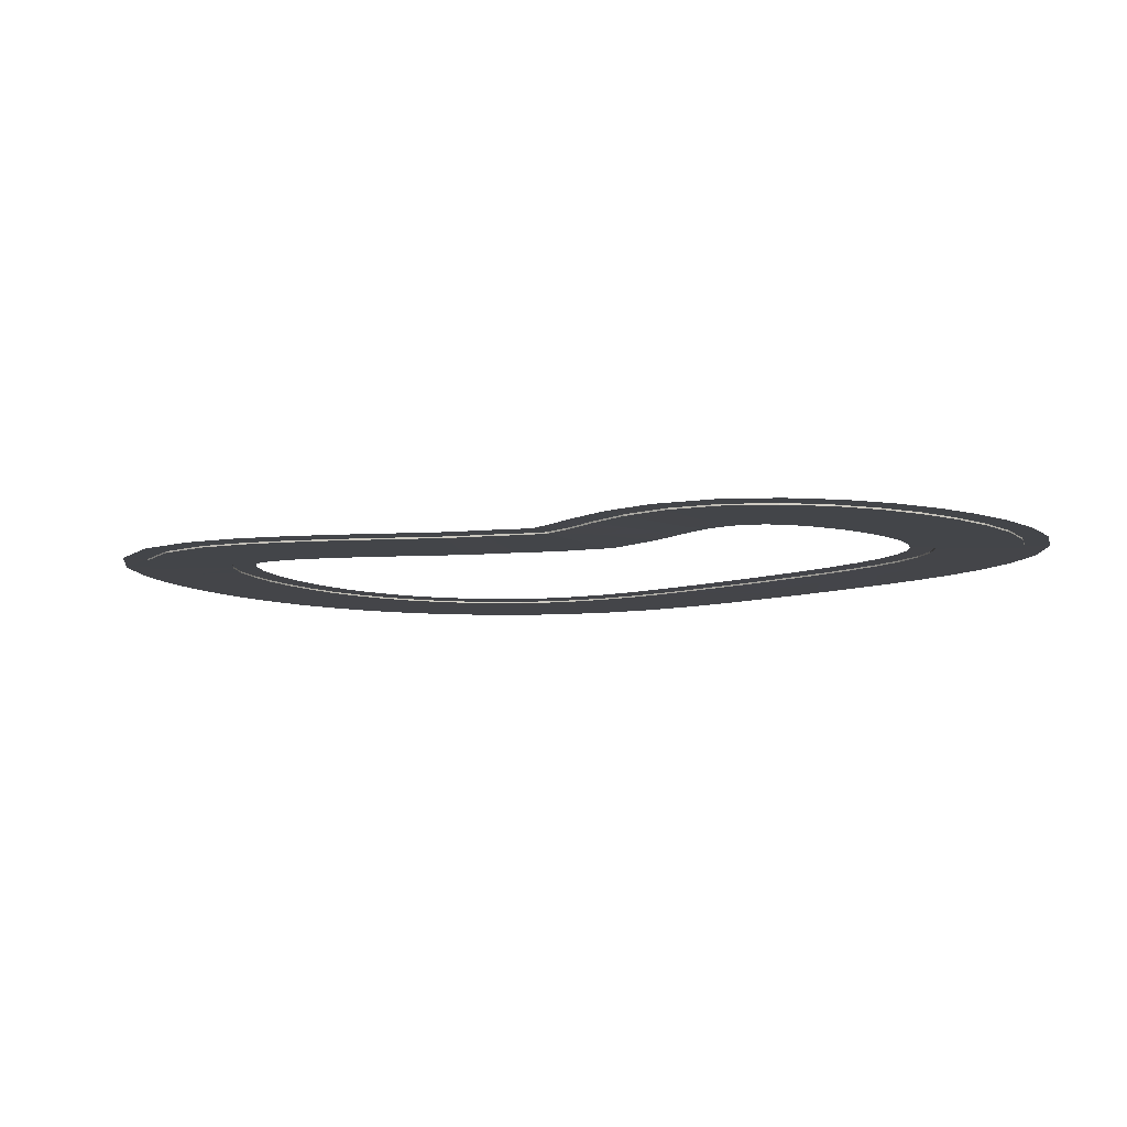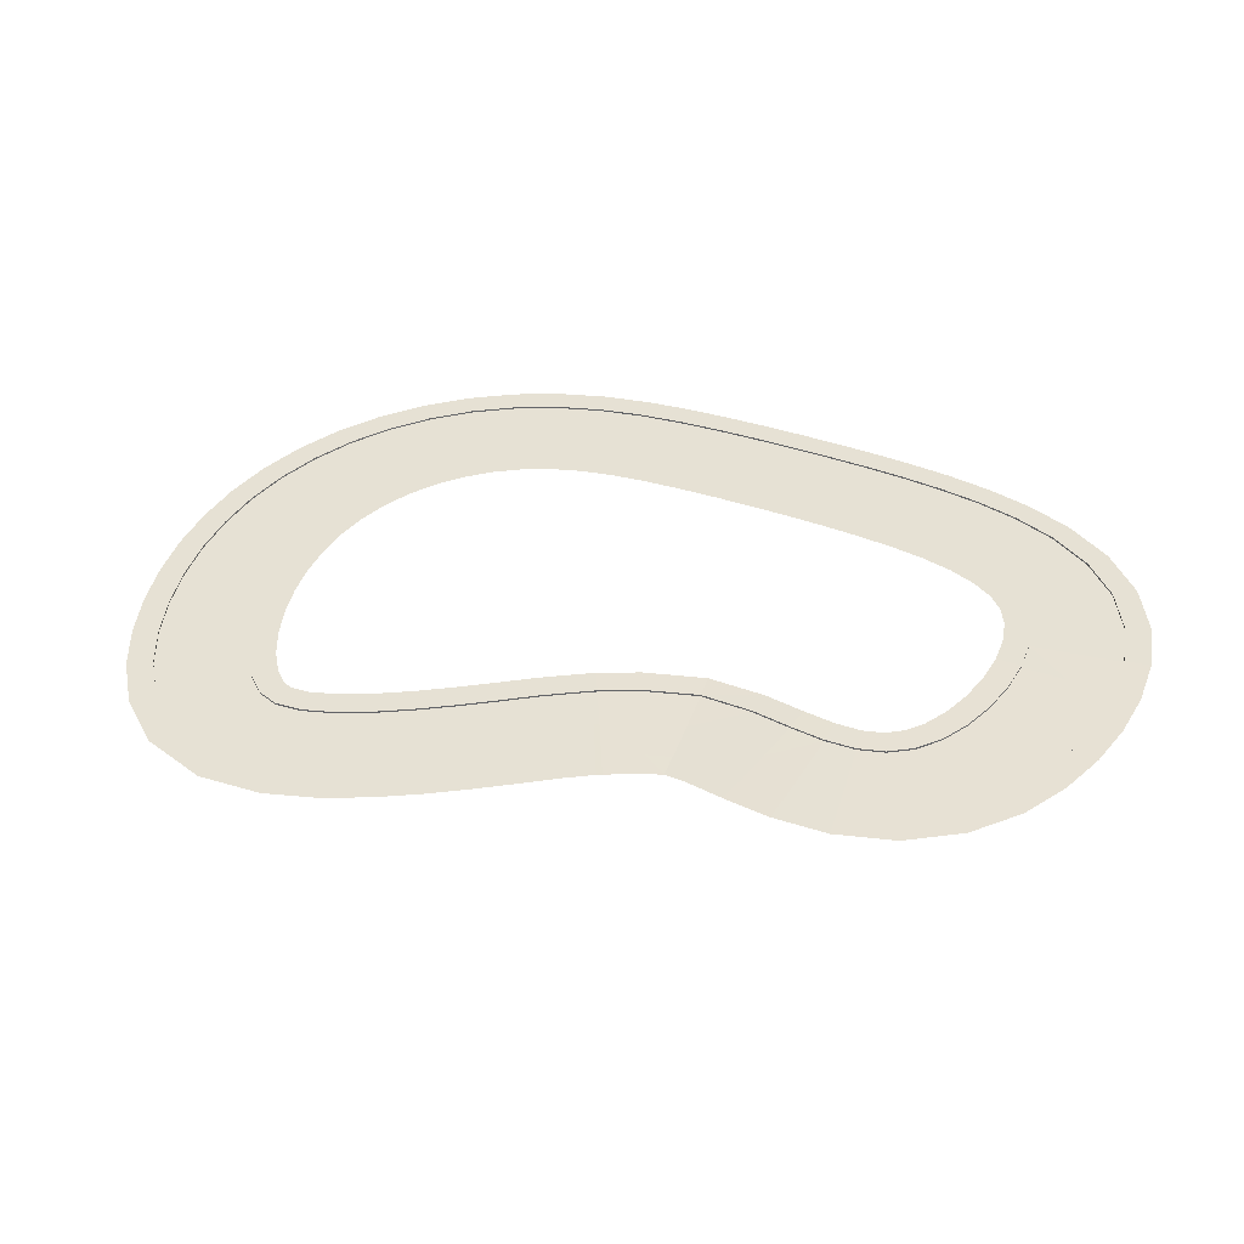
<metadata>
{"format":"obj","ext":"obj","renderer":"f3d","projection":"perspective","resolution":1024,"background":"white","views":[{"elev":-9.0,"azim":63.9,"up":"+Y"},{"elev":39.2,"azim":45.9,"up":"+Y"}]}
</metadata>
<code>
o Plane.001
v 29.32 -0.1989 34.49
v 29.3 0.1884 34.5
v 35.47 0.07942 27.64
v 33.75 0.1799 38.42
v 39.81 0.08138 31.68
v 13.47 -0.1687 20.52
v 13.46 0.2186 20.54
v 20.04 0.07245 13.22
v 9.011 0.227 16.62
v 15.7 0.07049 9.176
v 27.72 -0.3105 20.47
v 20 -0.314 13.26
v 21.39 -0.1838 27.51
v 35.44 -0.307 27.67
v 39.91 -0.4129 23.76
v 39.9 -0.02552 23.76
v 42.69 -0.006746 28.99
v 29.96 -0.4798 5.131
v 29.95 -0.09237 5.132
v 34.93 -0.4463 14.44
v 46.23 0.1136 21.64
v 47.58 0.1078 27.42
v 43.85 -0.2631 11.36
v 41.43 -0.2528 1.075
v 41.4 0.1343 1.084
v 27.15 -0.1111 -0.09827
v 40.05 0.14 -4.689
v 55.28 -0.05203 19.79
v 55.26 0.3352 19.79
v 56.47 0.3275 25.6
v 46.26 -0.2734 21.64
v 50.96 -0.02486 -0.8887
v 50.94 0.3623 -0.8817
v 49.73 0.37 -6.686
v 65.56 0.4777 17.15
v 65.57 0.09032 17.14
v 53.12 -0.03845 9.448
v 59.03 0.08311 -2.94
v 57.19 0.4685 -8.576
v 62.3 0.08671 7.102
v 59.02 0.4705 -2.938
v 67.39 0.4798 22.78
v 76.27 0.0887 12.46
v 79.25 0.4789 17.58
v 70.97 0.08374 3.325
v 65.67 0.07878 -5.807
v 65.67 0.4662 -5.812
v 86.09 -0.01387 4.715
v 76.28 0.4761 12.45
v 66.36 0.4196 -13.79
v 62.7 0.4634 -10.94
v 86.1 0.3735 4.707
v 93.2 0.273 -5.701
v 90.42 0.3634 8.762
v 78.38 0.004103 -2.507
v 70.68 0.02208 -9.729
v 70.69 0.4095 -9.737
v 68.86 0.3784 -17.49
v 93.19 -0.1144 -5.695
v 97.03 0.2182 -17.13
v 98.54 0.2499 -3.116
v 76.33 -0.06707 -21.39
v 74.19 0.3553 -14.91
v 83.69 -0.07328 -10.3
v 74.19 -0.03213 -14.9
v 76.34 0.3204 -21.39
v 70.53 0.349 -22.59
v 97.02 -0.1692 -17.13
v 98.23 -0.1903 -28.45
v 102.8 0.1896 -15.93
v 86.68 -0.1181 -19.26
v 77.11 -0.08458 -28.89
v 77.12 0.3029 -28.89
v 87.67 -0.1374 -28.67
v 71.19 0.3325 -29.01
v 97.67 -0.1971 -39.39
v 98.23 0.1972 -28.45
v 97.68 0.1903 -39.39
v 103.6 0.1611 -40.1
v 104.2 0.1675 -28.33
v 76.71 0.2945 -36.86
v 101.5 0.1607 -51.44
v 75.23 0.2905 -44.88
v 70.82 0.3237 -36.15
v 69.48 0.3189 -43.44
v 75.22 -0.09695 -44.88
v 87.19 -0.145 -38.12
v 76.7 -0.09293 -36.86
v 95.71 -0.1983 -50
v 95.72 0.1892 -50
v 82.59 -0.1483 -56.46
v 72.77 -0.09923 -52.58
v 67.26 0.3158 -50.41
v 85.47 -0.1476 -47.44
v 87.55 0.1916 -70.37
v 92.41 -0.1974 -60.34
v 92.42 0.19 -60.34
v 97.93 0.1625 -62.52
v 69.38 -0.1009 -59.6
v 72.77 0.2882 -52.59
v 64.28 0.3131 -56.58
v 87.55 -0.1959 -70.36
v 92.66 0.1649 -73.39
v 80.64 0.1932 -79.76
v 65.11 0.2848 -65.45
v 78.46 -0.1484 -64.98
v 69.38 0.2865 -59.6
v 80.63 -0.1942 -79.76
v 85 0.1675 -83.78
v 72.87 -0.1484 -72.6
v 65.1 -0.1026 -65.45
v 60.75 0.3106 -61.43
v 56.84 0.308 -64.73
v 71.28 -0.1926 -87.6
v 60.12 -0.191 -92.67
v 74.45 0.1701 -92.62
v 60.12 0.1965 -92.67
v 71.28 0.1949 -87.6
v 65.64 -0.1484 -78.67
v 60 -0.1043 -69.74
v 52.26 0.3055 -66.79
v 60.01 0.2832 -69.75
v 61.84 0.1726 -98.35
v 57.05 -0.1484 -82.57
v 53.98 -0.1059 -72.46
v 46.98 0.2801 -73.7
v 53.99 0.2816 -72.47
v 46.55 0.3031 -67.79
v 37.37 -0.1881 -94.62
v 36.85 0.1771 -100.5
v 48.52 -0.1895 -94.76
v 48.52 0.198 -94.76
v 48.95 0.1749 -100.7
v 47.75 -0.1484 -84.23
v 39.21 -0.1087 -73.58
v 46.98 -0.1074 -73.69
v 37.37 0.1994 -94.62
v 26.86 -0.1868 -93.05
v 26.85 0.2006 -93.06
v 39.73 0.301 -67.68
v 38.29 -0.1484 -84.1
v 39.21 0.2787 -73.58
v 25.7 0.1791 -98.87
v 15.33 0.1809 -96.36
v 30.98 0.2774 -72.34
v 28.92 -0.1484 -82.7
v 30.98 -0.11 -72.34
v 32.14 0.299 -66.53
v 16.9 -0.1856 -90.64
v 16.9 0.2018 -90.65
v 13.92 -0.1123 -67.66
v 22.51 0.2763 -70.29
v 24.09 0.2972 -64.57
v 19.71 -0.1484 -80.46
v 22.51 -0.1112 -70.28
v 7.363 -0.1845 -87.74
v 7.362 0.203 -87.74
v -1.91 0.2041 -84.54
v 5.521 0.1827 -93.38
v -1.908 -0.1834 -84.54
v 13.92 0.2751 -67.67
v 15.76 0.2954 -62.03
v 10.64 -0.1484 -77.7
v -3.925 0.1845 -90.12
v -13.14 0.1862 -86.66
v 5.269 -0.1135 -64.67
v -7.197 -0.1484 -71.27
v 5.267 0.274 -64.68
v 7.282 0.2936 -59.1
v 1.68 -0.1484 -74.6
v -1.26 0.2918 -55.9
v -11 -0.1822 -81.13
v -11 0.2052 -81.13
v -12.03 -0.1158 -58
v -3.395 0.2728 -61.43
v -16.01 -0.1484 -67.78
v -3.394 -0.1146 -61.42
v -28.91 -0.1799 -73.84
v -22.22 0.188 -83.06
v -31.25 0.1899 -79.3
v -19.99 -0.1811 -77.56
v -19.99 0.2064 -77.57
v -12.04 0.2717 -58
v -20.61 0.2705 -54.43
v -9.803 0.29 -52.51
v -20.61 -0.117 -54.42
v -37.83 -0.1786 -69.92
v -37.83 0.2088 -69.92
v -28.91 0.2076 -73.85
v -18.28 0.2882 -48.98
v -26.59 0.2862 -45.32
v -29.05 -0.1182 -50.71
v -24.76 -0.1484 -64.13
v -29.05 0.2692 -50.71
v -49.43 0.1939 -70.95
v -46.76 -0.1773 -65.66
v -46.76 0.2102 -65.66
v -40.29 0.1919 -75.32
v -33.44 -0.1484 -60.31
v -42 -0.1484 -56.23
v -37.24 0.2679 -46.81
v -37.24 -0.1195 -46.81
v -34.56 0.2841 -41.52
v -55.69 -0.1759 -60.82
v -41.96 0.282 -37.52
v -50.33 -0.1484 -51.72
v -55.7 0.2115 -60.82
v -58.71 0.1961 -65.93
v -67.98 0.1984 -59.89
v -52.06 -0.1224 -38.02
v -52.06 0.2651 -38.02
v -44.97 -0.1209 -42.63
v -44.97 0.2665 -42.63
v -64.49 -0.1744 -55.09
v -64.49 0.213 -55.09
v -76.85 0.2007 -52.59
v -58.38 0.2636 -32.83
v -48.57 0.2797 -33.22
v -54.33 0.2774 -28.49
v -65.59 -0.1484 -40.54
v -58.27 -0.1484 -46.55
v -84.85 0.203 -44.03
v -72.8 -0.173 -48.26
v -72.8 0.2145 -48.26
v -63.87 0.2621 -26.96
v -63.87 -0.1254 -26.96
v -58.38 -0.1239 -32.82
v -59.27 0.275 -23.22
v -80.25 -0.1715 -40.29
v -80.25 0.216 -40.29
v -86.55 0.2175 -31.35
v -91.63 0.2053 -34.42
v -77.51 -0.1484 -25.89
v -72.06 -0.1484 -33.62
v -86.55 -0.17 -31.35
v -91.54 -0.1686 -21.65
v -96.98 0.2076 -24
v -72.15 -0.1283 -13.28
v -63.4 0.2727 -17.36
v -81.84 -0.1484 -17.46
v -68.48 -0.1268 -20.42
v -72.15 0.2592 -13.28
v -68.48 0.2606 -20.42
v -91.54 0.2189 -21.65
v -100.9 0.2098 -13.01
v -85.01 -0.1484 -8.54
v -66.7 0.2705 -10.93
v -69.14 0.2683 -4.075
v -95.18 -0.1672 -11.4
v -97.41 -0.1658 -0.7636
v -95.18 0.2203 -11.4
v -74.85 -0.1297 -5.68
v -76.5 -0.131 2.217
v -74.85 0.2578 -5.681
v -98.23 -0.1645 10.06
v -97.41 0.2216 -0.7639
v -103.3 0.2119 -1.601
v -98.23 0.223 10.06
v -86.96 -0.1484 0.7267
v -77.11 -0.1324 10.28
v -77.11 0.2551 10.28
v -70.64 0.2662 3.054
v -76.51 0.2564 2.217
v -104.2 0.214 10
v -103.5 0.216 21.56
v -76.68 -0.1337 18.38
v -71.19 0.2641 10.33
v -87.67 -0.1484 10.17
v -70.79 0.2621 17.69
v -97.65 -0.1632 20.86
v -97.65 0.2243 20.87
v -95.73 0.2256 31.45
v -87.16 -0.1484 19.62
v -76.68 0.2538 18.38
v -85.47 -0.1484 28.94
v -75.22 -0.135 26.44
v -98.16 0.2201 43.72
v -95.73 -0.1619 31.45
v -92.6 0.2269 41.66
v -101.5 0.218 32.86
v -72.79 0.2512 34.34
v -69.46 0.26 25.03
v -75.22 0.2525 26.44
v -93.7 0.2221 54.04
v -88.39 -0.1593 51.4
v -92.6 -0.1606 41.66
v -82.69 -0.1484 38
v -72.79 -0.1363 34.34
v -78.93 -0.1484 46.69
v -67.23 0.258 32.28
v -83.2 -0.158 60.58
v -83.2 0.2295 60.58
v -88.39 0.2282 51.4
v -74.27 -0.1484 54.94
v -69.48 -0.1376 41.99
v -65.34 0.2486 49.31
v -69.48 0.2499 41.99
v -64.17 0.256 39.35
v -88.21 0.2241 63.75
v -81.82 0.2262 72.84
v -77.15 0.2308 69.19
v -68.82 -0.1484 62.69
v -60.5 -0.1402 56.19
v -65.34 -0.1389 49.31
v -60.33 0.254 46.14
v -70.19 -0.1553 77.21
v -77.15 -0.1566 69.19
v -70.19 0.2322 77.21
v -60.5 0.2472 56.2
v -55.83 0.2518 52.55
v -62.61 -0.1485 69.85
v -55.04 -0.1417 62.49
v -55.04 0.2458 62.49
v -62.11 -0.1541 84.52
v -65.76 0.2304 89.19
v -74.44 0.2284 81.34
v -49.08 0.2439 67.89
v -45.43 0.2468 63.22
v -50.79 0.2496 58.36
v -62.11 0.2334 84.52
v -52.42 0.2335 90.78
v -55.1 0.2314 96.07
v -52.42 -0.154 90.78
v -55.59 -0.1488 76.21
v -47.66 -0.1502 81.35
v -49.08 -0.1436 67.89
v -42.9 0.241 71.93
v -40.23 0.2432 66.63
v -40.34 -0.1576 94.81
v -40.34 0.2299 94.81
v -41.24 0.2281 100.7
v -42.9 -0.1464 71.93
v -37.14 0.2363 73.94
v -36.24 0.2381 68.08
v -25.04 0.2133 99.79
v -37.14 -0.1512 73.94
v -32.14 -0.1592 73.69
v -38.74 -0.1544 84.38
v -33.69 0.2315 67.96
v -26.6 -0.1709 94.07
v -15.03 -0.1946 88.62
v -15.02 0.1928 88.62
v -26.6 0.2166 94.07
v -29.37 -0.1651 83.88
v -20.86 -0.1844 79.82
v -29.98 0.2192 66.08
v -32.14 0.2282 73.69
v -11.74 0.187 93.56
v -6.218 0.165 81.41
v -26.7 -0.1741 71.02
v -26.7 0.2134 71.02
v -6.221 -0.2224 81.42
v 0.943 0.1366 73.68
v -2.1 0.1576 85.68
v 0.9392 -0.2509 73.68
v -20.89 -0.196 66.22
v -20.88 0.1915 66.21
v -25 0.1989 61.95
v -7.123 -0.2365 66.86
v -13.55 -0.2092 73.82
v 7.209 -0.2778 65.75
v 7.213 0.1096 65.74
v 5.47 0.1285 77.51
v -15.18 -0.2221 60.04
v -15.18 0.1654 60.04
v -9.698 0.1383 53.09
v -19.71 0.1734 56.21
v 17.83 0.07951 61.12
v 11.96 0.1015 69.3
v -1.246 -0.2635 59.42
v -9.702 -0.2491 53.09
v -4.391 -0.2736 45.69
v -14.45 0.1464 49.54
v -4.388 0.1139 45.69
v -9.259 0.1214 42.31
v 12.96 0.08704 57.74
v 12.95 -0.3004 57.74
v 18.39 0.07409 49.75
v 23.31 0.0676 53.04
v 4.282 -0.287 51.72
v 0.832 0.09723 38
v 18.38 -0.3134 49.75
v 23.61 0.08269 41.94
v 0.8303 -0.2902 38
v 6.151 -0.287 30.05
v 6.15 0.1005 30.06
v 9.607 -0.3018 43.87
v -4.096 0.1037 34.71
v 23.61 -0.3048 41.94
v 28.45 -0.2238 35.47
v 28.44 0.1634 35.49
v 32.86 0.1529 39.44
v 28.51 0.07769 45.28
v 14.88 -0.2959 35.99
v 20.58 -0.2052 28.43
v 12.7 -0.1866 21.4
v 12.69 0.2006 21.42
v 8.264 0.211 17.47
v 1.248 0.1055 26.72
f 13 14 11
f 14 2 3
f 2 5 3
f 11 6 13
f 12 7 6
f 8 9 7
f 11 15 20
f 15 3 16
f 3 17 16
f 20 12 11
f 18 8 12
f 19 10 8
f 15 23 20
f 15 21 31
f 21 17 22
f 20 24 18
f 25 18 24
f 27 19 25
f 31 37 23
f 31 29 28
f 29 22 30
f 23 32 24
f 33 24 32
f 34 25 33
f 28 40 37
f 28 35 36
f 35 30 42
f 37 38 32
f 41 32 38
f 39 33 41
f 36 45 40
f 36 49 43
f 49 42 44
f 40 46 38
f 47 38 46
f 51 41 47
f 43 55 45
f 48 49 52
f 52 44 54
f 45 56 46
f 56 47 46
f 50 47 57
f 55 59 64
f 59 52 53
f 52 61 53
f 64 56 55
f 65 57 56
f 63 50 57
f 64 68 71
f 68 53 60
f 53 70 60
f 71 65 64
f 62 63 65
f 66 58 63
f 71 69 74
f 69 60 77
f 60 80 77
f 74 62 71
f 72 66 62
f 73 67 66
f 74 76 87
f 76 77 78
f 77 79 78
f 87 72 74
f 88 73 72
f 81 75 73
f 76 94 87
f 89 78 90
f 90 79 82
f 87 86 88
f 86 81 88
f 85 81 83
f 89 91 94
f 96 90 97
f 97 82 98
f 94 92 86
f 92 83 86
f 93 83 100
f 96 106 91
f 102 97 95
f 95 98 103
f 91 99 92
f 107 92 99
f 101 100 107
f 102 110 106
f 108 95 104
f 104 103 109
f 106 111 99
f 105 99 111
f 112 107 105
f 108 119 110
f 114 104 118
f 118 109 116
f 110 120 111
f 122 111 120
f 113 105 122
f 119 115 124
f 115 118 117
f 118 123 117
f 124 120 119
f 127 120 125
f 127 113 122
f 124 131 134
f 131 117 132
f 117 133 132
f 134 125 124
f 126 125 136
f 126 121 127
f 134 129 141
f 129 132 137
f 132 130 137
f 141 136 134
f 142 136 135
f 142 128 126
f 141 138 146
f 138 137 139
f 137 143 139
f 146 135 141
f 145 135 147
f 145 140 142
f 146 149 154
f 149 139 150
f 139 144 150
f 154 147 146
f 152 147 155
f 152 148 145
f 154 156 163
f 156 150 157
f 150 159 157
f 163 155 154
f 161 155 151
f 161 153 152
f 163 160 170
f 160 157 158
f 157 164 158
f 170 151 163
f 168 151 166
f 168 162 161
f 170 172 167
f 172 158 173
f 158 165 173
f 167 166 170
f 175 166 177
f 175 169 168
f 167 181 176
f 181 173 182
f 173 179 182
f 176 177 167
f 183 177 174
f 183 171 175
f 181 193 176
f 178 182 189
f 189 179 180
f 176 186 174
f 184 174 186
f 190 183 184
f 178 199 193
f 187 189 188
f 188 180 198
f 193 192 186
f 194 186 192
f 191 184 194
f 187 200 199
f 196 188 197
f 197 198 195
f 199 202 192
f 201 192 202
f 203 194 201
f 196 206 200
f 204 197 207
f 207 195 208
f 200 212 202
f 213 202 212
f 205 201 213
f 204 221 206
f 214 207 215
f 215 208 209
f 206 210 212
f 211 212 210
f 218 213 211
f 214 220 221
f 223 215 224
f 224 209 216
f 221 227 210
f 217 210 227
f 219 211 217
f 223 234 220
f 229 224 230
f 230 216 222
f 220 226 227
f 225 227 226
f 228 217 225
f 229 233 234
f 235 230 231
f 231 222 232
f 234 241 226
f 243 226 241
f 239 225 243
f 233 236 240
f 236 231 244
f 231 237 244
f 240 241 233
f 242 241 238
f 242 239 243
f 236 246 240
f 249 244 251
f 251 237 245
f 240 252 238
f 254 238 252
f 248 242 254
f 246 250 259
f 250 251 256
f 251 257 256
f 259 252 246
f 263 252 253
f 263 248 254
f 259 255 268
f 255 256 258
f 256 264 258
f 268 253 259
f 261 253 260
f 261 262 263
f 255 273 268
f 270 258 271
f 271 264 265
f 268 266 260
f 274 260 266
f 269 261 274
f 273 278 275
f 278 271 272
f 271 280 272
f 275 266 273
f 283 266 276
f 283 269 274
f 275 286 287
f 286 272 279
f 272 277 279
f 287 276 275
f 281 276 288
f 281 282 283
f 287 285 289
f 285 279 293
f 279 284 293
f 289 288 287
f 297 288 295
f 297 290 281
f 289 291 294
f 291 293 292
f 293 299 292
f 294 295 289
f 296 295 304
f 296 298 297
f 291 302 294
f 307 292 301
f 301 299 300
f 294 303 304
f 309 304 303
f 310 296 309
f 307 311 302
f 306 301 308
f 308 300 316
f 302 312 303
f 313 303 312
f 319 309 313
f 306 324 311
f 314 308 320
f 320 316 315
f 311 326 312
f 317 312 326
f 318 313 317
f 314 325 324
f 323 320 321
f 321 315 322
f 324 332 326
f 332 317 326
f 328 317 327
f 323 338 325
f 329 321 330
f 330 322 331
f 325 336 332
f 336 327 332
f 334 327 333
f 329 344 338
f 340 330 343
f 343 331 335
f 338 337 336
f 337 333 336
f 339 333 347
f 344 341 345
f 341 343 342
f 343 348 342
f 345 337 344
f 350 347 337
f 351 339 347
f 345 352 360
f 352 342 349
f 342 354 349
f 360 350 345
f 356 351 350
f 357 346 351
f 360 355 359
f 355 349 353
f 349 363 353
f 359 356 360
f 364 357 356
f 365 358 357
f 359 361 370
f 361 353 362
f 353 369 362
f 370 364 359
f 371 365 364
f 366 367 365
f 370 377 380
f 377 362 376
f 362 368 376
f 380 371 370
f 372 366 371
f 374 373 366
f 380 382 387
f 382 376 378
f 376 379 378
f 387 372 380
f 384 374 372
f 381 375 374
f 387 389 394
f 382 383 389
f 378 393 383
f 394 384 387
f 386 384 385
f 386 388 381
f 394 390 395
f 389 391 390
f 383 392 391
f 7 396 6
f 398 7 9
f 390 2 1
f 395 385 394
f 397 385 396
f 397 399 386
f 1 395 390
f 396 13 6
f 391 4 2
f 13 1 14
f 14 1 2
f 2 4 5
f 11 12 6
f 12 8 7
f 8 10 9
f 11 14 15
f 15 14 3
f 3 5 17
f 20 18 12
f 18 19 8
f 19 26 10
f 15 31 23
f 15 16 21
f 21 16 17
f 20 23 24
f 25 19 18
f 27 26 19
f 31 28 37
f 31 21 29
f 29 21 22
f 23 37 32
f 33 25 24
f 34 27 25
f 28 36 40
f 28 29 35
f 35 29 30
f 37 40 38
f 41 33 32
f 39 34 33
f 36 43 45
f 36 35 49
f 49 35 42
f 40 45 46
f 47 41 38
f 51 39 41
f 43 48 55
f 48 43 49
f 52 49 44
f 45 55 56
f 56 57 47
f 50 51 47
f 55 48 59
f 59 48 52
f 52 54 61
f 64 65 56
f 65 63 57
f 63 58 50
f 64 59 68
f 68 59 53
f 53 61 70
f 71 62 65
f 62 66 63
f 66 67 58
f 71 68 69
f 69 68 60
f 60 70 80
f 74 72 62
f 72 73 66
f 73 75 67
f 74 69 76
f 76 69 77
f 77 80 79
f 87 88 72
f 88 81 73
f 81 84 75
f 76 89 94
f 89 76 78
f 90 78 79
f 87 94 86
f 86 83 81
f 85 84 81
f 89 96 91
f 96 89 90
f 97 90 82
f 94 91 92
f 92 100 83
f 93 85 83
f 96 102 106
f 102 96 97
f 95 97 98
f 91 106 99
f 107 100 92
f 101 93 100
f 102 108 110
f 108 102 95
f 104 95 103
f 106 110 111
f 105 107 99
f 112 101 107
f 108 114 119
f 114 108 104
f 118 104 109
f 110 119 120
f 122 105 111
f 113 112 105
f 119 114 115
f 115 114 118
f 118 116 123
f 124 125 120
f 127 122 120
f 127 121 113
f 124 115 131
f 131 115 117
f 117 123 133
f 134 136 125
f 126 127 125
f 126 128 121
f 134 131 129
f 129 131 132
f 132 133 130
f 141 135 136
f 142 126 136
f 142 140 128
f 141 129 138
f 138 129 137
f 137 130 143
f 146 147 135
f 145 142 135
f 145 148 140
f 146 138 149
f 149 138 139
f 139 143 144
f 154 155 147
f 152 145 147
f 152 153 148
f 154 149 156
f 156 149 150
f 150 144 159
f 163 151 155
f 161 152 155
f 161 162 153
f 163 156 160
f 160 156 157
f 157 159 164
f 170 166 151
f 168 161 151
f 168 169 162
f 170 160 172
f 172 160 158
f 158 164 165
f 167 177 166
f 175 168 166
f 175 171 169
f 167 172 181
f 181 172 173
f 173 165 179
f 176 174 177
f 183 175 177
f 183 185 171
f 181 178 193
f 178 181 182
f 189 182 179
f 176 193 186
f 184 183 174
f 190 185 183
f 178 187 199
f 187 178 189
f 188 189 180
f 193 199 192
f 194 184 186
f 191 190 184
f 187 196 200
f 196 187 188
f 197 188 198
f 199 200 202
f 201 194 192
f 203 191 194
f 196 204 206
f 204 196 197
f 207 197 195
f 200 206 212
f 213 201 202
f 205 203 201
f 204 214 221
f 214 204 207
f 215 207 208
f 206 221 210
f 211 213 212
f 218 205 213
f 214 223 220
f 223 214 215
f 224 215 209
f 221 220 227
f 217 211 210
f 219 218 211
f 223 229 234
f 229 223 224
f 230 224 216
f 220 234 226
f 225 217 227
f 228 219 217
f 229 235 233
f 235 229 230
f 231 230 222
f 234 233 241
f 243 225 226
f 239 228 225
f 233 235 236
f 236 235 231
f 231 232 237
f 240 238 241
f 242 243 241
f 242 247 239
f 236 249 246
f 249 236 244
f 251 244 237
f 240 246 252
f 254 242 238
f 248 247 242
f 246 249 250
f 250 249 251
f 251 245 257
f 259 253 252
f 263 254 252
f 263 262 248
f 259 250 255
f 255 250 256
f 256 257 264
f 268 260 253
f 261 263 253
f 261 267 262
f 255 270 273
f 270 255 258
f 271 258 264
f 268 273 266
f 274 261 260
f 269 267 261
f 273 270 278
f 278 270 271
f 271 265 280
f 275 276 266
f 283 274 266
f 283 282 269
f 275 278 286
f 286 278 272
f 272 280 277
f 287 288 276
f 281 283 276
f 281 290 282
f 287 286 285
f 285 286 279
f 279 277 284
f 289 295 288
f 297 281 288
f 297 298 290
f 289 285 291
f 291 285 293
f 293 284 299
f 294 304 295
f 296 297 295
f 296 305 298
f 291 307 302
f 307 291 292
f 301 292 299
f 294 302 303
f 309 296 304
f 310 305 296
f 307 306 311
f 306 307 301
f 308 301 300
f 302 311 312
f 313 309 303
f 319 310 309
f 306 314 324
f 314 306 308
f 320 308 316
f 311 324 326
f 317 313 312
f 318 319 313
f 314 323 325
f 323 314 320
f 321 320 315
f 324 325 332
f 332 327 317
f 328 318 317
f 323 329 338
f 329 323 321
f 330 321 322
f 325 338 336
f 336 333 327
f 334 328 327
f 329 340 344
f 340 329 330
f 343 330 331
f 338 344 337
f 337 347 333
f 339 334 333
f 344 340 341
f 341 340 343
f 343 335 348
f 345 350 337
f 350 351 347
f 351 346 339
f 345 341 352
f 352 341 342
f 342 348 354
f 360 356 350
f 356 357 351
f 357 358 346
f 360 352 355
f 355 352 349
f 349 354 363
f 359 364 356
f 364 365 357
f 365 367 358
f 359 355 361
f 361 355 353
f 353 363 369
f 370 371 364
f 371 366 365
f 366 373 367
f 370 361 377
f 377 361 362
f 362 369 368
f 380 372 371
f 372 374 366
f 374 375 373
f 380 377 382
f 382 377 376
f 376 368 379
f 387 384 372
f 384 381 374
f 381 388 375
f 387 382 389
f 382 378 383
f 378 379 393
f 394 385 384
f 386 381 384
f 386 399 388
f 394 389 390
f 389 383 391
f 383 393 392
f 7 397 396
f 398 397 7
f 390 391 2
f 395 396 385
f 397 386 385
f 397 398 399
f 1 13 395
f 396 395 13
f 391 392 4

</code>
